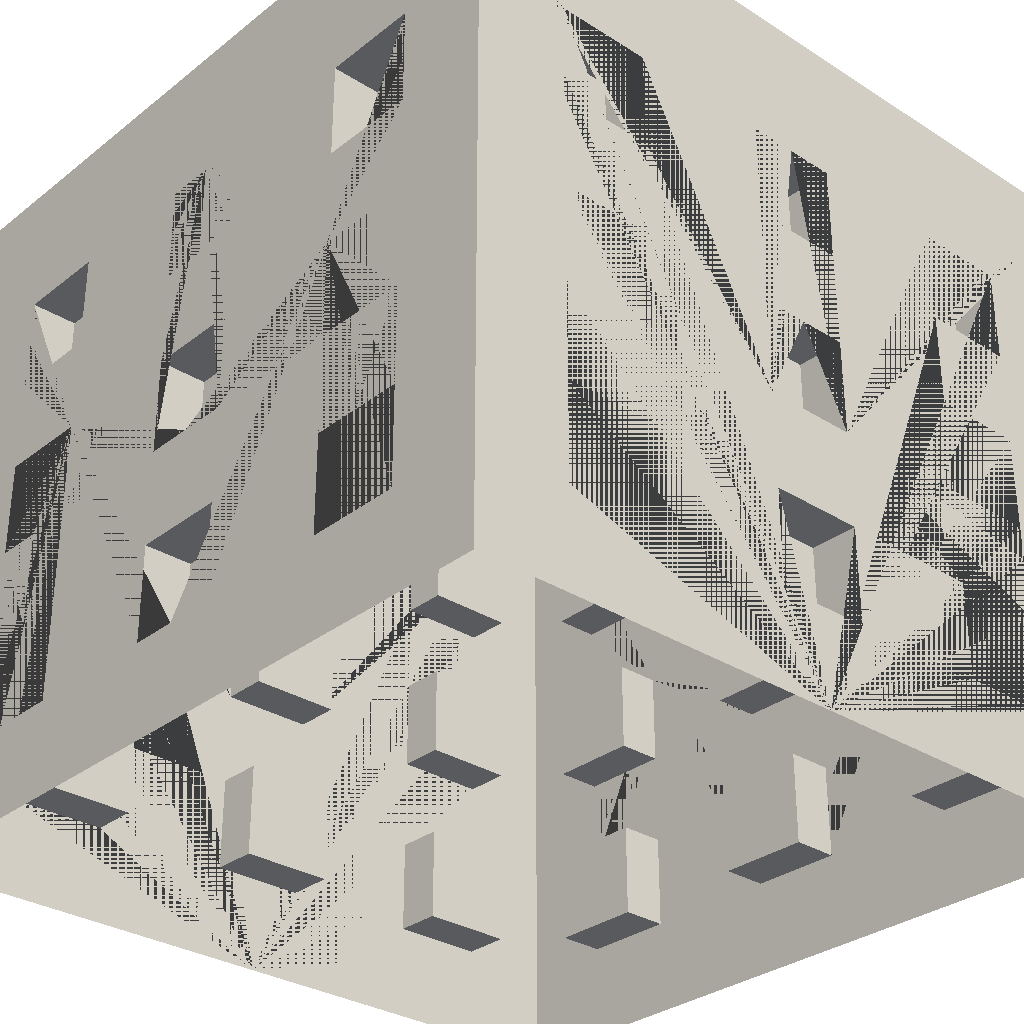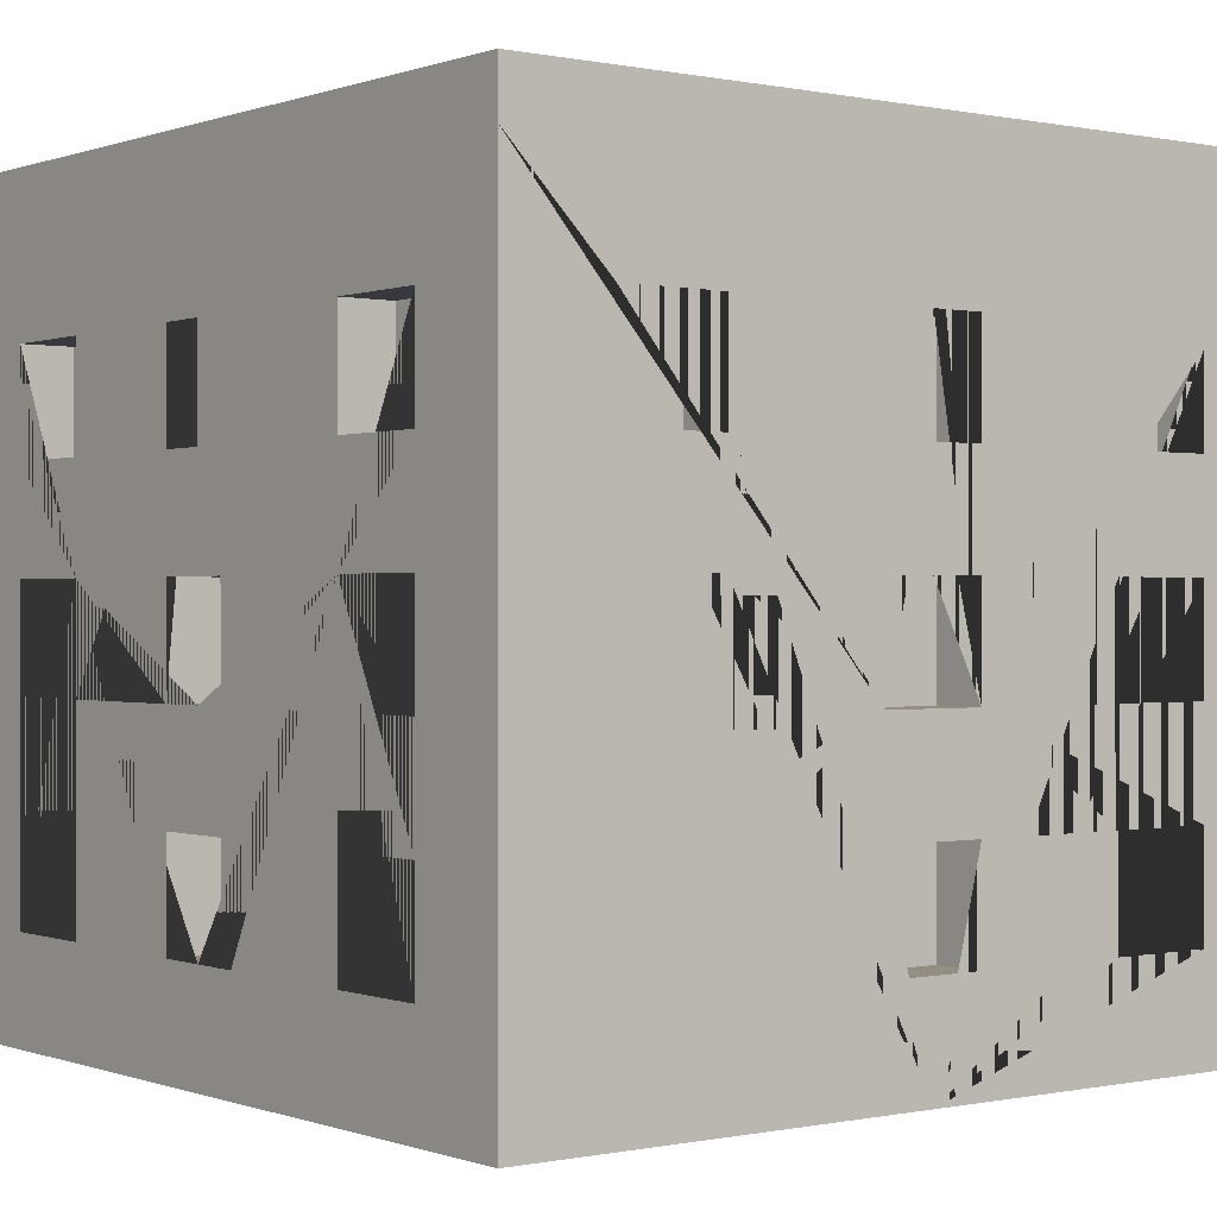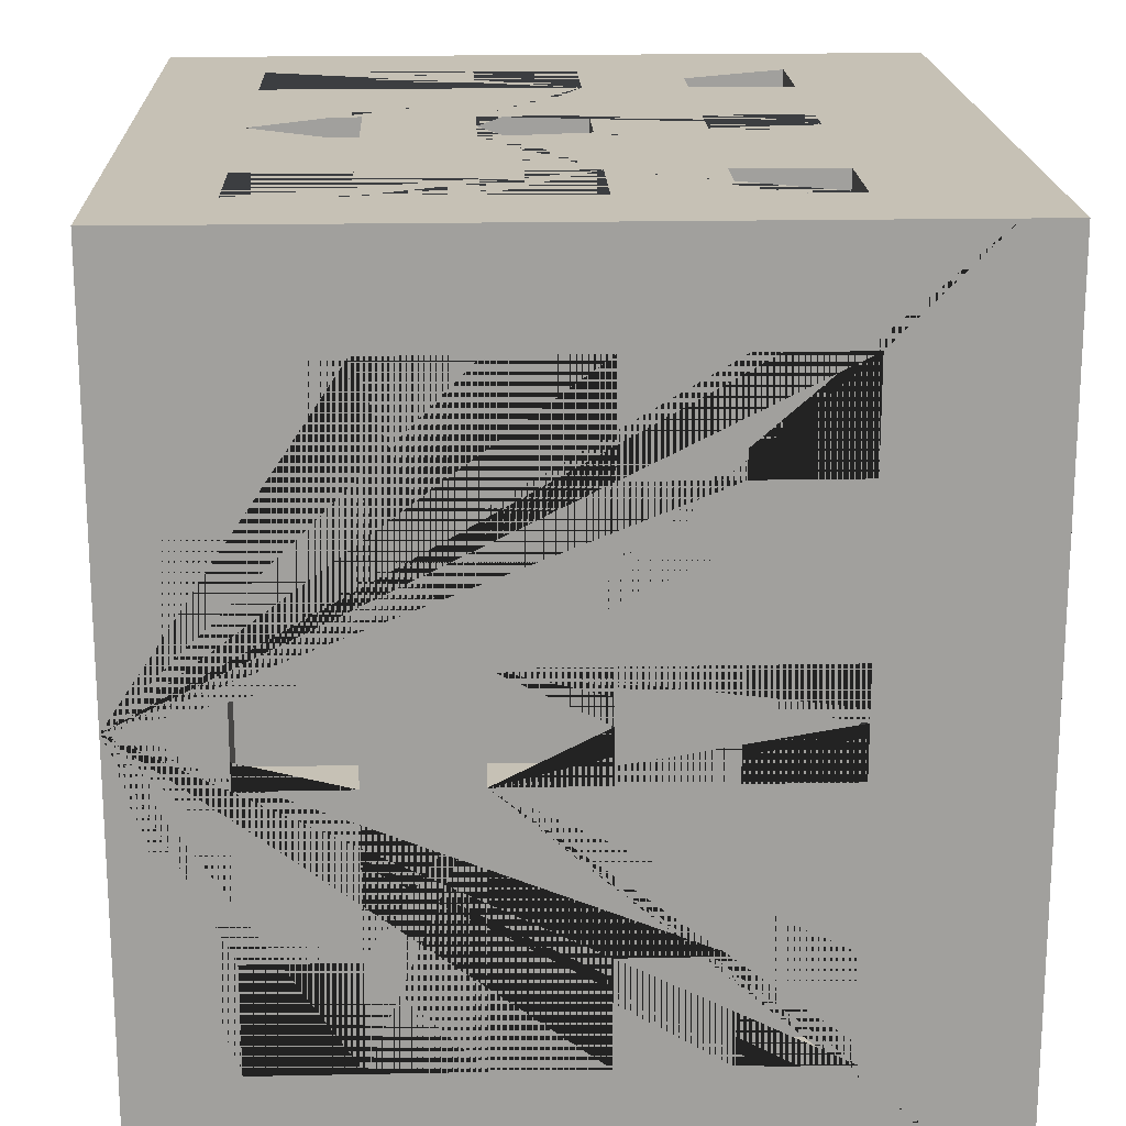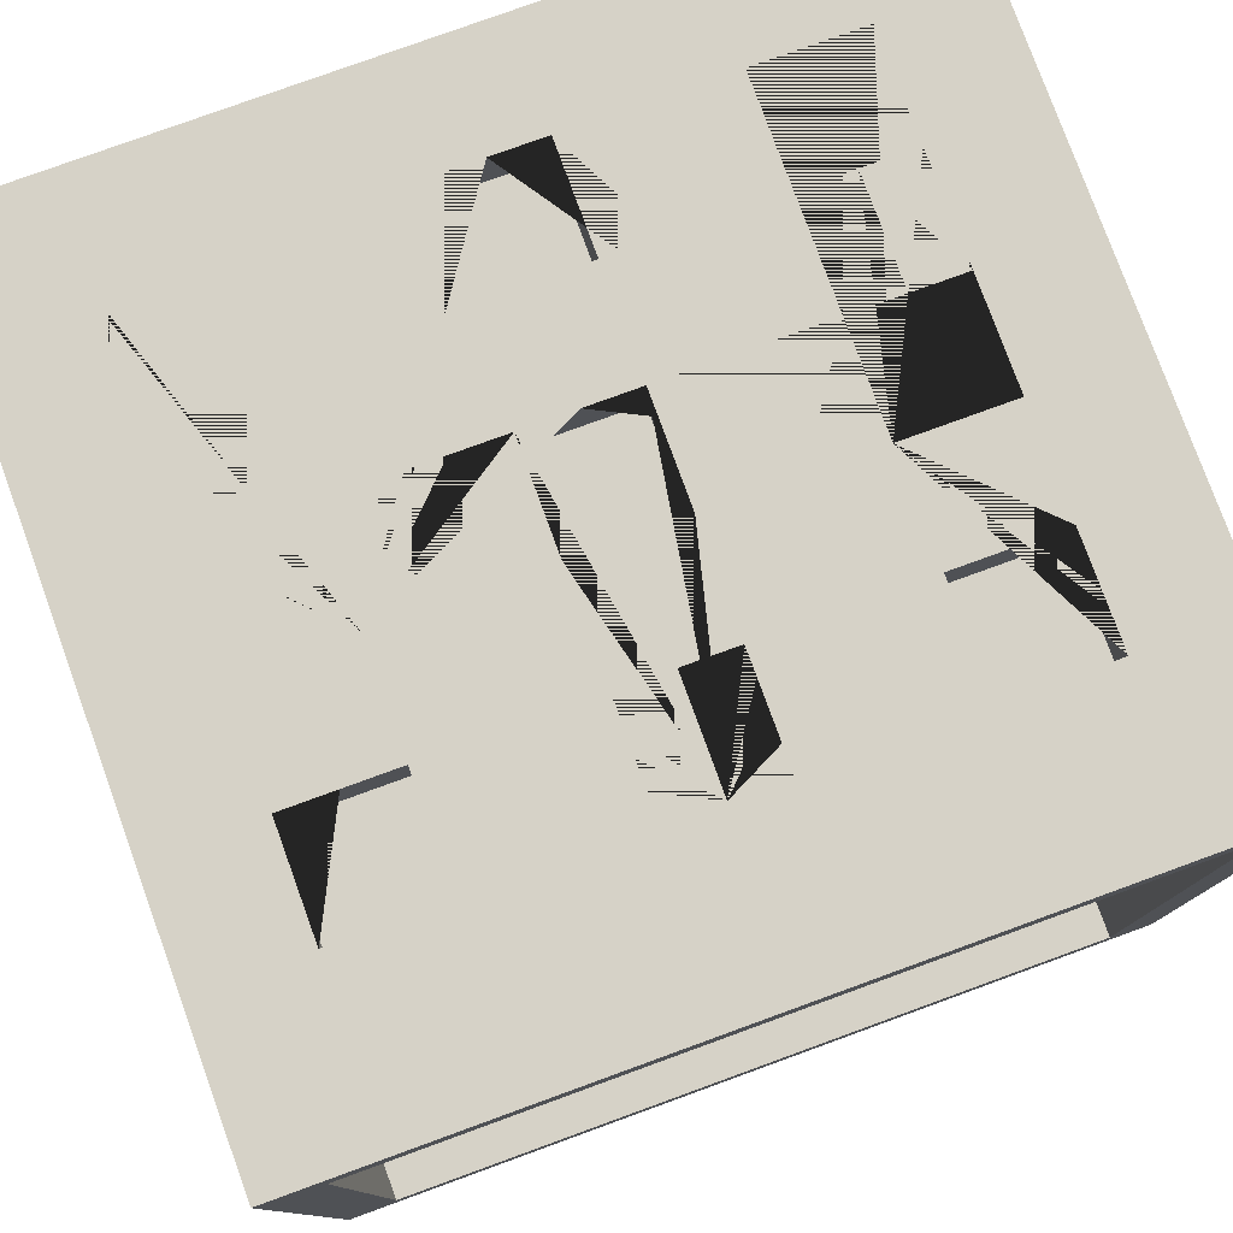
<metadata>
{"format":"obj","ext":"obj","renderer":"f3d","projection":"perspective","resolution":1024,"background":"white","views":[{"elev":-31.2,"azim":47.9,"up":"+Y"},{"elev":-0.0,"azim":-127.5,"up":"+Y"},{"elev":18.7,"azim":87.8,"up":"+Z"},{"elev":78.6,"azim":160.0,"up":"+Z"}]}
</metadata>
<code>
o Building_2_(Red)
v -0.8 0 0.8
v -0.7 1.4 0.7
v 0 0 0.8
v 0 1.4 0.7
v -0.8 0 0
v -0.7 1.4 0
v -0.4 1 0.7
v -0.4 1.2 0.7
v -0.6 1 0.7
v -0.7 1 0.4
v -0.7 1.2 0.4
v -0.6 1.2 0.7
v -0.4 0.6 0.7
v -0.4 0.8 0.7
v -0.6 0.6 0.7
v -0.7 1 0.6
v -0.7 1.2 0.6
v -0.6 0.8 0.7
v -0.4 0.2 0.7
v -0.4 0.4 0.7
v -0.6 0.2 0.7
v -0.6 0.4 0.7
v -0.6 1 0.8
v -0.6 1.2 0.8
v -0.4 0.6 0.8
v -0.4 0.8 0.8
v -0.4 1 0.8
v -0.4 1.2 0.8
v 0 0.2 0.8
v -0.7 0.6 0.4
v -0.7 0.8 0.4
v 0 0.4 0.8
v -0.1 0.4 0.8
v -0.1 0.6 0.8
v 0 0.6 0.8
v -0.7 0.6 0.6
v -0.7 0.8 0.6
v 0 0.8 0.8
v -0.1 0.8 0.8
v -0.1 1 0.8
v 0 1 0.8
v 0 1.2 0.8
v -0.1 1.2 0.8
v -0.1 0.2 0.8
v -0.6 0.2 0.8
v -0.6 0.4 0.8
v -0.6 0.6 0.8
v -0.6 0.8 0.8
v -0.4 0.4 0.8
v -0.7 0.2 0.4
v -0.4 0.2 0.8
v -0.7 0.4 0.4
v -0.5 0.4 0.8
v -0.5 0.6 0.8
v -0.7 0.2 0.6
v -0.7 0.4 0.6
v -0.8 0.2 0.6
v -0.8 0.4 0.6
v -0.8 0.6 0.6
v -0.8 1 0.6
v -0.8 0.8 0.6
v -0.8 1.2 0.6
v -0.8 0.6 0.4
v -0.8 1.2 0.1
v -0.8 1 0.4
v -0.8 1.2 0.4
v -0.8 0.8 0.4
v -0.8 0.2 0.4
v -0.8 0.4 0.1
v -0.8 0.6 0.1
v -0.8 0.4 0.4
v -0.8 0.2 0.1
v -0.8 1 0.1
v -0.8 0.8 0.1
v -0.8 0.8 0
v -0.8 1 0
v -0.8 1.2 0
v -0.8 0.2 0
v -0.8 0.4 0
v -0.8 0.6 0
v -0.7 1.2 0.1
v -0.7 0.4 0.1
v -0.7 0.6 0.1
v -0.7 0.2 0.1
v -0.7 1 0.1
v -0.7 0.8 0.1
v -0.7 0.8 0
v -0.7 1 0
v -0.7 1.2 0
v -0.7 0.2 0
v -0.7 0.4 0
v -0.7 0.6 0
v 0 0.2 0.7
v 0 0.4 0.7
v -0.1 0.4 0.7
v -0.1 0.6 0.7
v 0 0.6 0.7
v 0 0.8 0.7
v -0.1 0.8 0.7
v -0.1 1 0.7
v 0 1 0.7
v 0 1.2 0.7
v -0.1 1.2 0.7
v -0.1 0.2 0.7
v 0.8 0 0.8
v 0.7 1.4 0.7
v 0.8 0 0
v 0.7 1.4 0
v 0.4 1 0.7
v 0.4 1.2 0.7
v 0.6 1 0.7
v 0.7 1 0.4
v 0.7 1.2 0.4
v 0.6 1.2 0.7
v 0.4 0.6 0.7
v 0.4 0.8 0.7
v 0.6 0.6 0.7
v 0.7 1 0.6
v 0.7 1.2 0.6
v 0.6 0.8 0.7
v 0.4 0.2 0.7
v 0.4 0.4 0.7
v 0.6 0.2 0.7
v 0.6 0.4 0.7
v 0.6 1 0.8
v 0.6 1.2 0.8
v 0.4 0.6 0.8
v 0.4 0.8 0.8
v 0.4 1 0.8
v 0.4 1.2 0.8
v 0.7 0.6 0.4
v 0.7 0.8 0.4
v 0.1 0.4 0.8
v 0.1 0.6 0.8
v 0.7 0.6 0.6
v 0.7 0.8 0.6
v 0.1 0.8 0.8
v 0.1 1 0.8
v 0.1 1.2 0.8
v 0.1 0.2 0.8
v 0.6 0.2 0.8
v 0.6 0.4 0.8
v 0.6 0.6 0.8
v 0.6 0.8 0.8
v 0.4 0.4 0.8
v 0.7 0.2 0.4
v 0.4 0.2 0.8
v 0.7 0.4 0.4
v 0.5 0.4 0.8
v 0.5 0.6 0.8
v 0.7 0.2 0.6
v 0.7 0.4 0.6
v 0.8 0.2 0.6
v 0.8 0.4 0.6
v 0.8 0.6 0.6
v 0.8 1 0.6
v 0.8 0.8 0.6
v 0.8 1.2 0.6
v 0.8 0.6 0.4
v 0.8 1.2 0.1
v 0.8 1 0.4
v 0.8 1.2 0.4
v 0.8 0.8 0.4
v 0.8 0.2 0.4
v 0.8 0.4 0.1
v 0.8 0.6 0.1
v 0.8 0.4 0.4
v 0.8 0.2 0.1
v 0.8 1 0.1
v 0.8 0.8 0.1
v 0.8 0.8 0
v 0.8 1 0
v 0.8 1.2 0
v 0.8 0.2 0
v 0.8 0.4 0
v 0.8 0.6 0
v 0.7 1.2 0.1
v 0.7 0.4 0.1
v 0.7 0.6 0.1
v 0.7 0.2 0.1
v 0.7 1 0.1
v 0.7 0.8 0.1
v 0.7 0.8 0
v 0.7 1 0
v 0.7 1.2 0
v 0.7 0.2 0
v 0.7 0.4 0
v 0.7 0.6 0
v 0.1 0.4 0.7
v 0.1 0.6 0.7
v 0.1 0.8 0.7
v 0.1 1 0.7
v 0.1 1.2 0.7
v 0.1 0.2 0.7
v -0.8 0 -0.8
v -0.7 1.4 -0.7
v 0 0 -0.8
v 0 1.4 -0.7
v -0.4 1 -0.7
v -0.4 1.2 -0.7
v -0.6 1 -0.7
v -0.7 1 -0.4
v -0.7 1.2 -0.4
v -0.6 1.2 -0.7
v -0.4 0.6 -0.7
v -0.4 0.8 -0.7
v -0.6 0.6 -0.7
v -0.7 1 -0.6
v -0.7 1.2 -0.6
v -0.6 0.8 -0.7
v -0.4 0.2 -0.7
v -0.4 0.4 -0.7
v -0.6 0.2 -0.7
v -0.6 0.4 -0.7
v -0.6 1 -0.8
v -0.6 1.2 -0.8
v -0.4 0.6 -0.8
v -0.4 0.8 -0.8
v -0.4 1 -0.8
v -0.4 1.2 -0.8
v 0 0.2 -0.8
v -0.7 0.6 -0.4
v -0.7 0.8 -0.4
v 0 0.4 -0.8
v -0.1 0.4 -0.8
v -0.1 0.6 -0.8
v 0 0.6 -0.8
v -0.7 0.6 -0.6
v -0.7 0.8 -0.6
v 0 0.8 -0.8
v -0.1 0.8 -0.8
v -0.1 1 -0.8
v 0 1 -0.8
v 0 1.2 -0.8
v -0.1 1.2 -0.8
v -0.1 0.2 -0.8
v -0.6 0.2 -0.8
v -0.6 0.4 -0.8
v -0.6 0.6 -0.8
v -0.6 0.8 -0.8
v -0.4 0.4 -0.8
v -0.7 0.2 -0.4
v -0.4 0.2 -0.8
v -0.7 0.4 -0.4
v -0.5 0.4 -0.8
v -0.5 0.6 -0.8
v -0.7 0.2 -0.6
v -0.7 0.4 -0.6
v -0.8 0.2 -0.6
v -0.8 0.4 -0.6
v -0.8 0.6 -0.6
v -0.8 1 -0.6
v -0.8 0.8 -0.6
v -0.8 1.2 -0.6
v -0.8 0.6 -0.4
v -0.8 1.2 -0.1
v -0.8 1 -0.4
v -0.8 1.2 -0.4
v -0.8 0.8 -0.4
v -0.8 0.2 -0.4
v -0.8 0.4 -0.1
v -0.8 0.6 -0.1
v -0.8 0.4 -0.4
v -0.8 0.2 -0.1
v -0.8 1 -0.1
v -0.8 0.8 -0.1
v -0.7 1.2 -0.1
v -0.7 0.4 -0.1
v -0.7 0.6 -0.1
v -0.7 0.2 -0.1
v -0.7 1 -0.1
v -0.7 0.8 -0.1
v 0 0.2 -0.7
v 0 0.4 -0.7
v -0.1 0.4 -0.7
v -0.1 0.6 -0.7
v 0 0.6 -0.7
v 0 0.8 -0.7
v -0.1 0.8 -0.7
v -0.1 1 -0.7
v 0 1 -0.7
v 0 1.2 -0.7
v -0.1 1.2 -0.7
v -0.1 0.2 -0.7
v 0.8 0 -0.8
v 0.7 1.4 -0.7
v 0.4 1 -0.7
v 0.4 1.2 -0.7
v 0.6 1 -0.7
v 0.7 1 -0.4
v 0.7 1.2 -0.4
v 0.6 1.2 -0.7
v 0.4 0.6 -0.7
v 0.4 0.8 -0.7
v 0.6 0.6 -0.7
v 0.7 1 -0.6
v 0.7 1.2 -0.6
v 0.6 0.8 -0.7
v 0.4 0.2 -0.7
v 0.4 0.4 -0.7
v 0.6 0.2 -0.7
v 0.6 0.4 -0.7
v 0.6 1 -0.8
v 0.6 1.2 -0.8
v 0.4 0.6 -0.8
v 0.4 0.8 -0.8
v 0.4 1 -0.8
v 0.4 1.2 -0.8
v 0.7 0.6 -0.4
v 0.7 0.8 -0.4
v 0.1 0.4 -0.8
v 0.1 0.6 -0.8
v 0.7 0.6 -0.6
v 0.7 0.8 -0.6
v 0.1 0.8 -0.8
v 0.1 1 -0.8
v 0.1 1.2 -0.8
v 0.1 0.2 -0.8
v 0.6 0.2 -0.8
v 0.6 0.4 -0.8
v 0.6 0.6 -0.8
v 0.6 0.8 -0.8
v 0.4 0.4 -0.8
v 0.7 0.2 -0.4
v 0.4 0.2 -0.8
v 0.7 0.4 -0.4
v 0.5 0.4 -0.8
v 0.5 0.6 -0.8
v 0.7 0.2 -0.6
v 0.7 0.4 -0.6
v 0.8 0.2 -0.6
v 0.8 0.4 -0.6
v 0.8 0.6 -0.6
v 0.8 1 -0.6
v 0.8 0.8 -0.6
v 0.8 1.2 -0.6
v 0.8 0.6 -0.4
v 0.8 1.2 -0.1
v 0.8 1 -0.4
v 0.8 1.2 -0.4
v 0.8 0.8 -0.4
v 0.8 0.2 -0.4
v 0.8 0.4 -0.1
v 0.8 0.6 -0.1
v 0.8 0.4 -0.4
v 0.8 0.2 -0.1
v 0.8 1 -0.1
v 0.8 0.8 -0.1
v 0.7 1.2 -0.1
v 0.7 0.4 -0.1
v 0.7 0.6 -0.1
v 0.7 0.2 -0.1
v 0.7 1 -0.1
v 0.7 0.8 -0.1
v 0.1 0.4 -0.7
v 0.1 0.6 -0.7
v 0.1 0.8 -0.7
v 0.1 1 -0.7
v 0.1 1.2 -0.7
v 0.1 0.2 -0.7
v -0.8 1.4 0.8
v 0 1.4 0.8
v -0.8 1.4 0
v 0.8 1.4 0.8
v 0.8 1.4 0
v -0.8 1.4 -0.8
v 0 1.4 -0.8
v 0.8 1.4 -0.8
v -0.8 1.5 0.8
v 0 1.5 0.8
v -0.8 1.5 0
v 0.8 1.5 0.8
v 0.8 1.5 0
v -0.8 1.5 -0.8
v 0 1.5 -0.8
v 0.8 1.5 -0.8
v -0.7 1.5 0.7
v 0 1.5 0.7
v -0.7 1.5 0
v 0.7 1.5 0.7
v 0.7 1.5 0
v -0.7 1.5 -0.7
v 0 1.5 -0.7
v 0.7 1.5 -0.7
f 26 27 23 24 361 1 3 29 44 33 32 35 34 25 54 53 49 51 45 46 47 48
f 42 362 361 24 28 27 26 25 34 39 38 41 40 43
f 53 54 47 46
f 70 80 79 69 71 58 59 63 67 65 66 62 361 363 77 64 73 76 75 74
f 5 1 361 62 60 65 67 61 59 58 57 68 71 69 72 78
f 8 7 27 28
f 9 12 24 23
f 9 7 8 12
f 27 7 9 23
f 24 12 8 28
f 14 13 25 26
f 15 18 48 47
f 15 13 14 18
f 54 25 13 15 47
f 18 14 26 48
f 20 19 51 49
f 21 22 46 45
f 21 19 20 22
f 51 19 21 45
f 22 20 49 53 46
f 10 11 66 65
f 10 16 17 11
f 17 16 60 62
f 16 10 65 60
f 11 17 62 66
f 30 31 67 63
f 30 36 37 31
f 37 36 59 61
f 36 30 63 59
f 31 37 61 67
f 50 52 71 68
f 50 55 56 52
f 56 55 57 58
f 57 55 50 68
f 52 56 58 71
f 70 74 86 83
f 78 72 84 90
f 74 75 87 86
f 73 64 81 85
f 72 69 82 84
f 69 79 91 82
f 64 77 89 81
f 76 73 85 88
f 80 70 83 92
f 85 81 89 88
f 83 86 87 92
f 84 82 91 90
f 34 35 97 96
f 38 39 99 98
f 43 40 100 103
f 33 44 104 95
f 42 43 103 102
f 39 34 96 99
f 40 41 101 100
f 44 29 93 104
f 32 33 95 94
f 100 101 102 103
f 98 99 96 97
f 95 104 93 94
f 128 144 143 142 141 147 145 149 150 127 134 35 32 133 140 29 3 105 364 126 125 129
f 42 139 138 41 38 137 134 127 128 129 130 126 364 362
f 149 142 143 150
f 166 170 171 172 169 160 173 365 364 158 162 161 163 159 155 154 167 165 175 176
f 107 174 168 165 167 164 153 154 155 157 163 161 156 158 364 105
f 110 130 129 109
f 111 125 126 114
f 111 114 110 109
f 129 125 111 109
f 126 130 110 114
f 116 128 127 115
f 117 143 144 120
f 117 120 116 115
f 150 143 117 115 127
f 120 144 128 116
f 122 145 147 121
f 123 141 142 124
f 123 124 122 121
f 147 141 123 121
f 124 142 149 145 122
f 112 161 162 113
f 112 113 119 118
f 119 158 156 118
f 118 156 161 112
f 113 162 158 119
f 131 159 163 132
f 131 132 136 135
f 136 157 155 135
f 135 155 159 131
f 132 163 157 136
f 146 164 167 148
f 146 148 152 151
f 152 154 153 151
f 153 164 146 151
f 148 167 154 152
f 166 179 182 170
f 174 186 180 168
f 170 182 183 171
f 169 181 177 160
f 168 180 178 165
f 165 178 187 175
f 160 177 185 173
f 172 184 181 169
f 176 188 179 166
f 181 184 185 177
f 179 188 183 182
f 180 186 187 178
f 134 190 97 35
f 38 98 191 137
f 139 193 192 138
f 133 189 194 140
f 42 102 193 139
f 137 191 190 134
f 138 192 101 41
f 140 194 93 29
f 32 94 189 133
f 192 193 102 101
f 98 97 190 191
f 189 94 93 194
f 218 240 239 238 237 243 241 245 246 217 226 227 224 225 236 221 197 195 366 216 215 219
f 234 235 232 233 230 231 226 217 218 219 220 216 366 367
f 245 238 239 246
f 262 266 75 76 265 256 77 363 366 254 258 257 259 255 251 250 263 261 79 80
f 5 78 264 261 263 260 249 250 251 253 259 257 252 254 366 195
f 200 220 219 199
f 201 215 216 204
f 201 204 200 199
f 219 215 201 199
f 216 220 200 204
f 206 218 217 205
f 207 239 240 210
f 207 210 206 205
f 246 239 207 205 217
f 210 240 218 206
f 212 241 243 211
f 213 237 238 214
f 213 214 212 211
f 243 237 213 211
f 214 238 245 241 212
f 202 257 258 203
f 202 203 209 208
f 209 254 252 208
f 208 252 257 202
f 203 258 254 209
f 222 255 259 223
f 222 223 229 228
f 229 253 251 228
f 228 251 255 222
f 223 259 253 229
f 242 260 263 244
f 242 244 248 247
f 248 250 249 247
f 249 260 242 247
f 244 263 250 248
f 262 269 272 266
f 78 90 270 264
f 266 272 87 75
f 265 271 267 256
f 264 270 268 261
f 261 268 91 79
f 256 267 89 77
f 76 88 271 265
f 80 92 269 262
f 271 88 89 267
f 269 92 87 272
f 270 90 91 268
f 226 276 277 227
f 230 278 279 231
f 235 283 280 232
f 225 275 284 236
f 234 282 283 235
f 231 279 276 226
f 232 280 281 233
f 236 284 273 221
f 224 274 275 225
f 280 283 282 281
f 278 277 276 279
f 275 274 273 284
f 306 307 303 304 368 285 197 221 318 311 224 227 312 305 328 327 323 325 319 320 321 322
f 234 367 368 304 308 307 306 305 312 315 230 233 316 317
f 327 328 321 320
f 344 176 175 343 345 332 333 337 341 339 340 336 368 365 173 338 347 172 171 348
f 107 285 368 336 334 339 341 335 333 332 331 342 345 343 346 174
f 288 287 307 308
f 289 292 304 303
f 289 287 288 292
f 307 287 289 303
f 304 292 288 308
f 294 293 305 306
f 295 298 322 321
f 295 293 294 298
f 328 305 293 295 321
f 298 294 306 322
f 300 299 325 323
f 301 302 320 319
f 301 299 300 302
f 325 299 301 319
f 302 300 323 327 320
f 290 291 340 339
f 290 296 297 291
f 297 296 334 336
f 296 290 339 334
f 291 297 336 340
f 309 310 341 337
f 309 313 314 310
f 314 313 333 335
f 313 309 337 333
f 310 314 335 341
f 324 326 345 342
f 324 329 330 326
f 330 329 331 332
f 331 329 324 342
f 326 330 332 345
f 344 348 354 351
f 174 346 352 186
f 348 171 183 354
f 347 338 349 353
f 346 343 350 352
f 343 175 187 350
f 338 173 185 349
f 172 347 353 184
f 176 344 351 188
f 353 349 185 184
f 351 354 183 188
f 352 350 187 186
f 312 227 277 356
f 230 315 357 278
f 317 316 358 359
f 311 318 360 355
f 234 317 359 282
f 315 312 356 357
f 316 233 281 358
f 318 221 273 360
f 224 311 355 274
f 358 281 282 359
f 278 357 356 277
f 355 360 273 274
f 6 2 4 106 108 286 198 196
f 361 362 370 369
f 381 380 372 373 376 384
f 108 106 380 381
f 365 368 376 373
f 106 4 378 380
f 382 383 384 376 375 374
f 377 379 382 374 371 369
f 378 377 369 370 372 380
f 2 6 379 377
f 362 364 372 370
f 196 198 383 382
f 363 361 369 371
f 6 196 382 379
f 367 366 374 375
f 364 365 373 372
f 198 286 384 383
f 286 108 381 384
f 4 2 377 378
f 366 363 371 374
f 368 367 375 376

</code>
